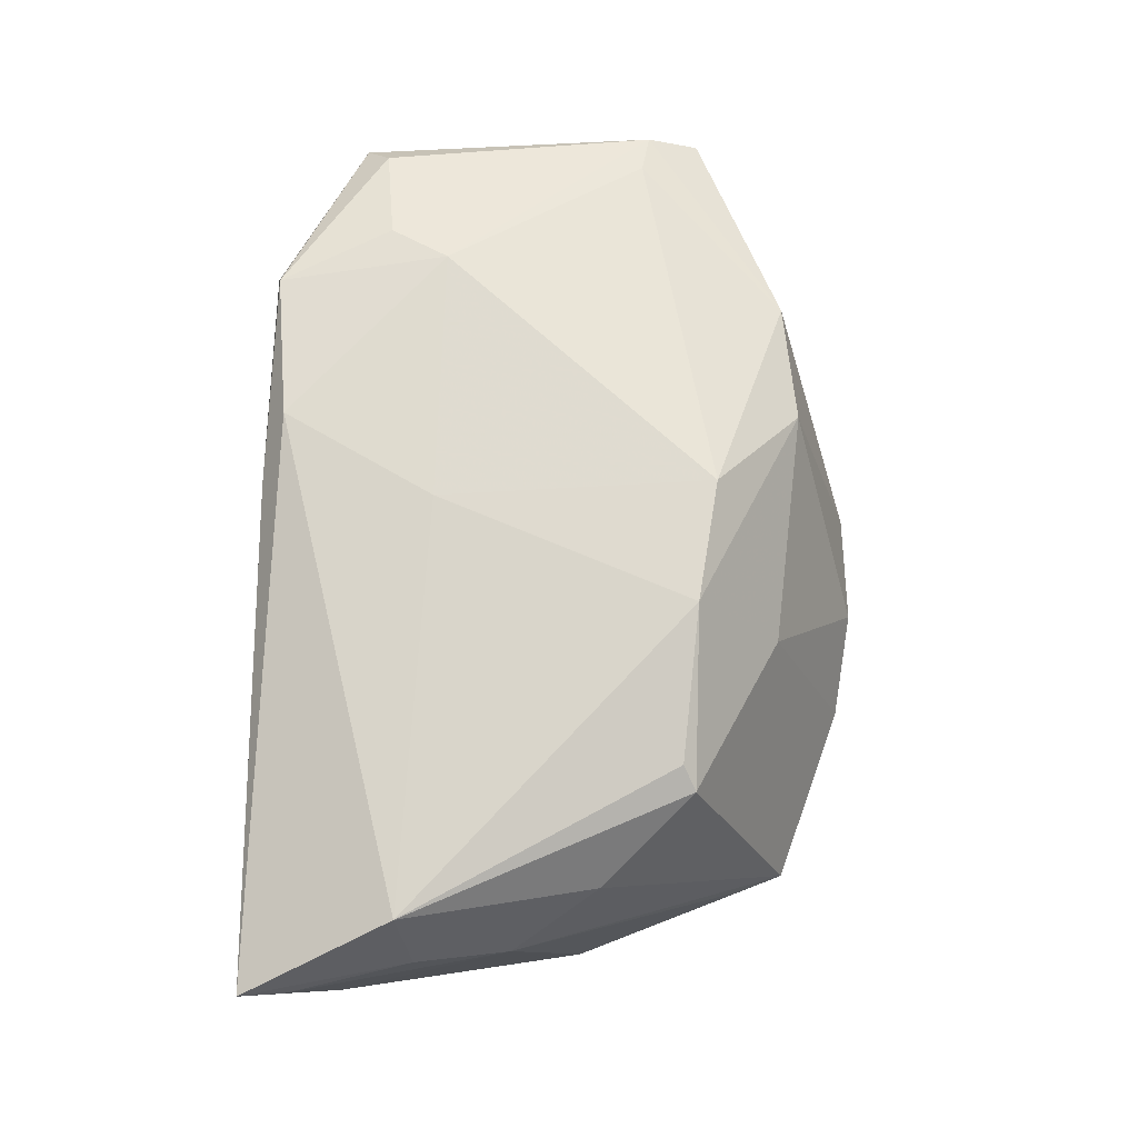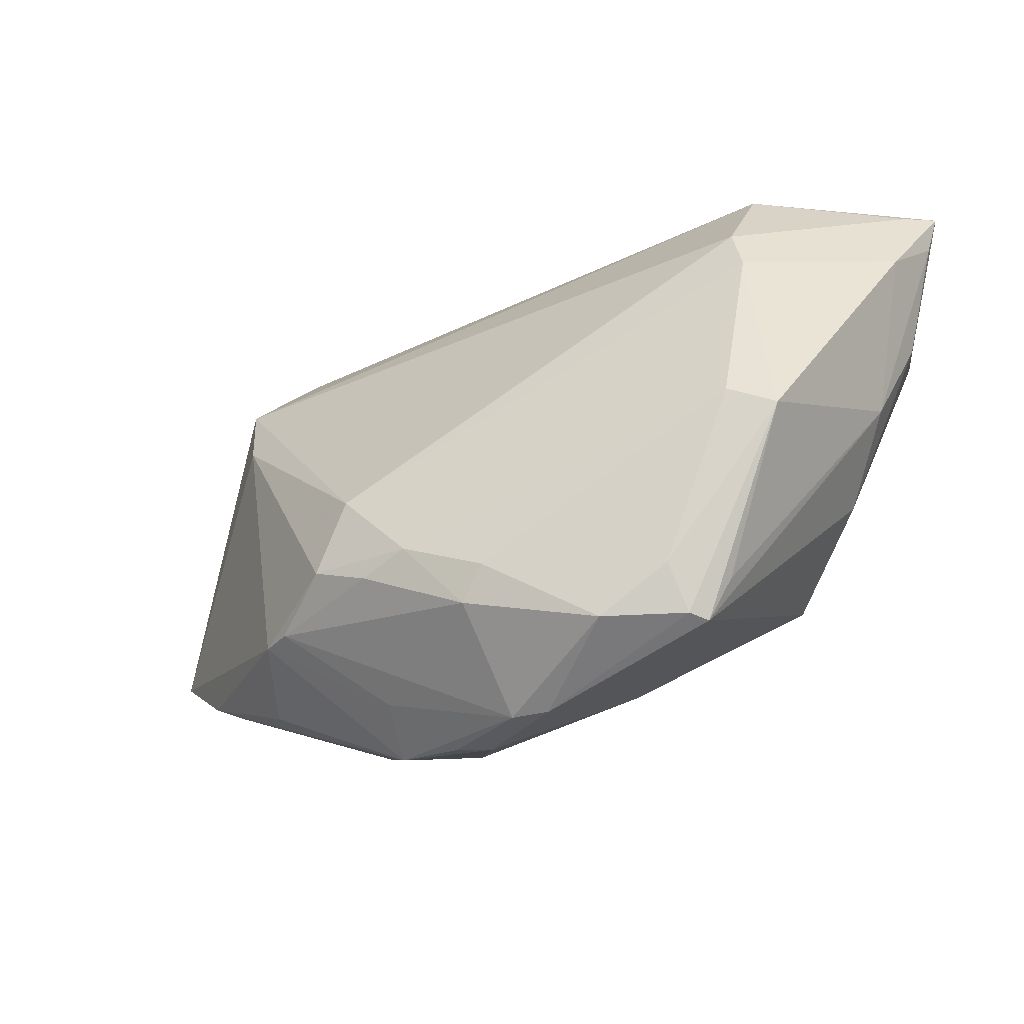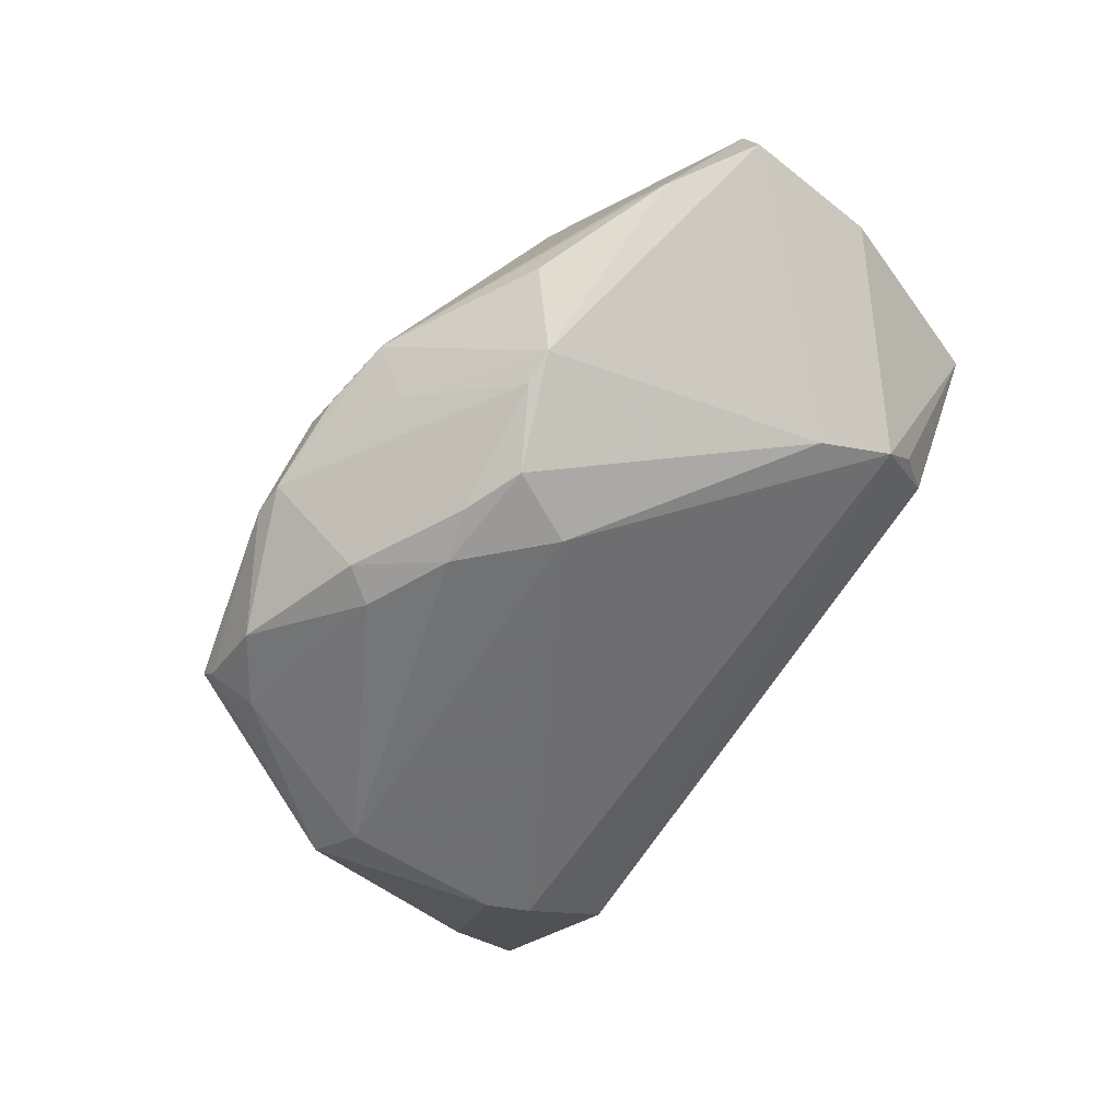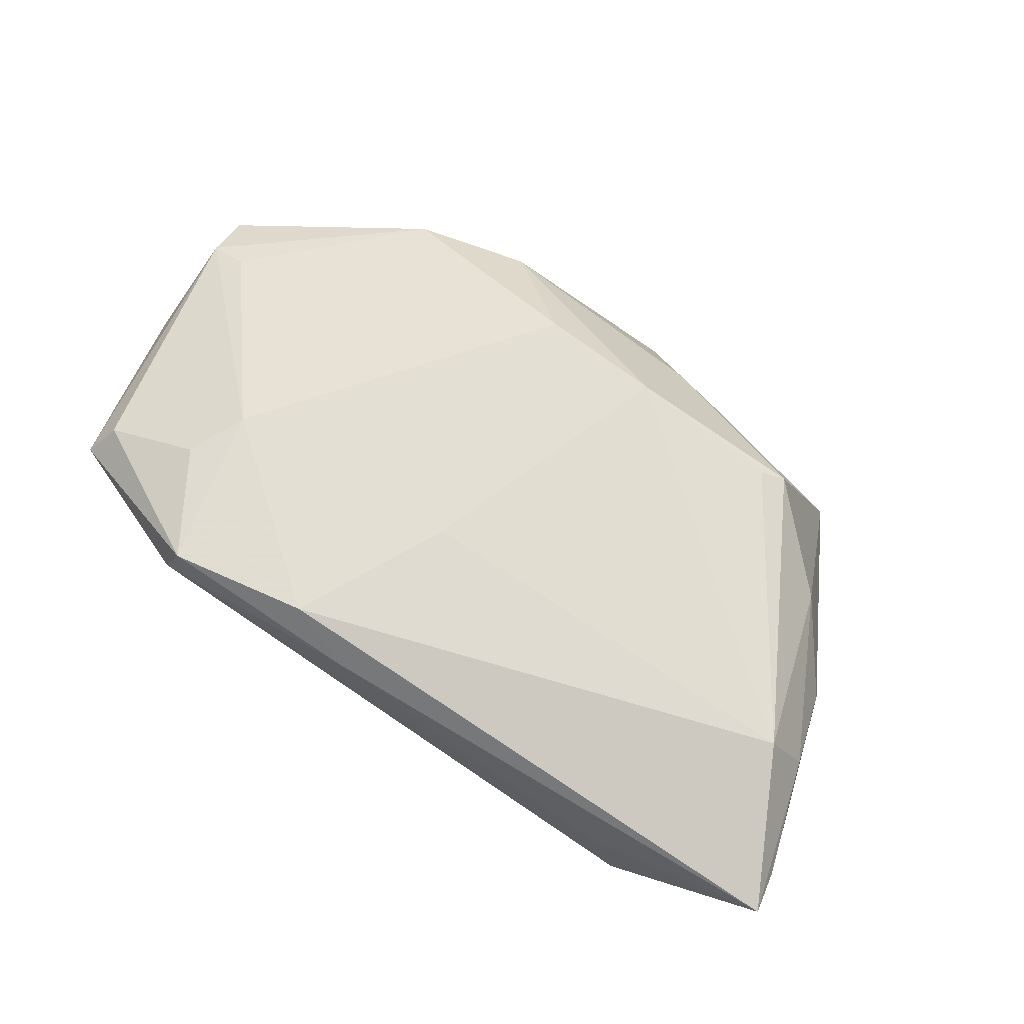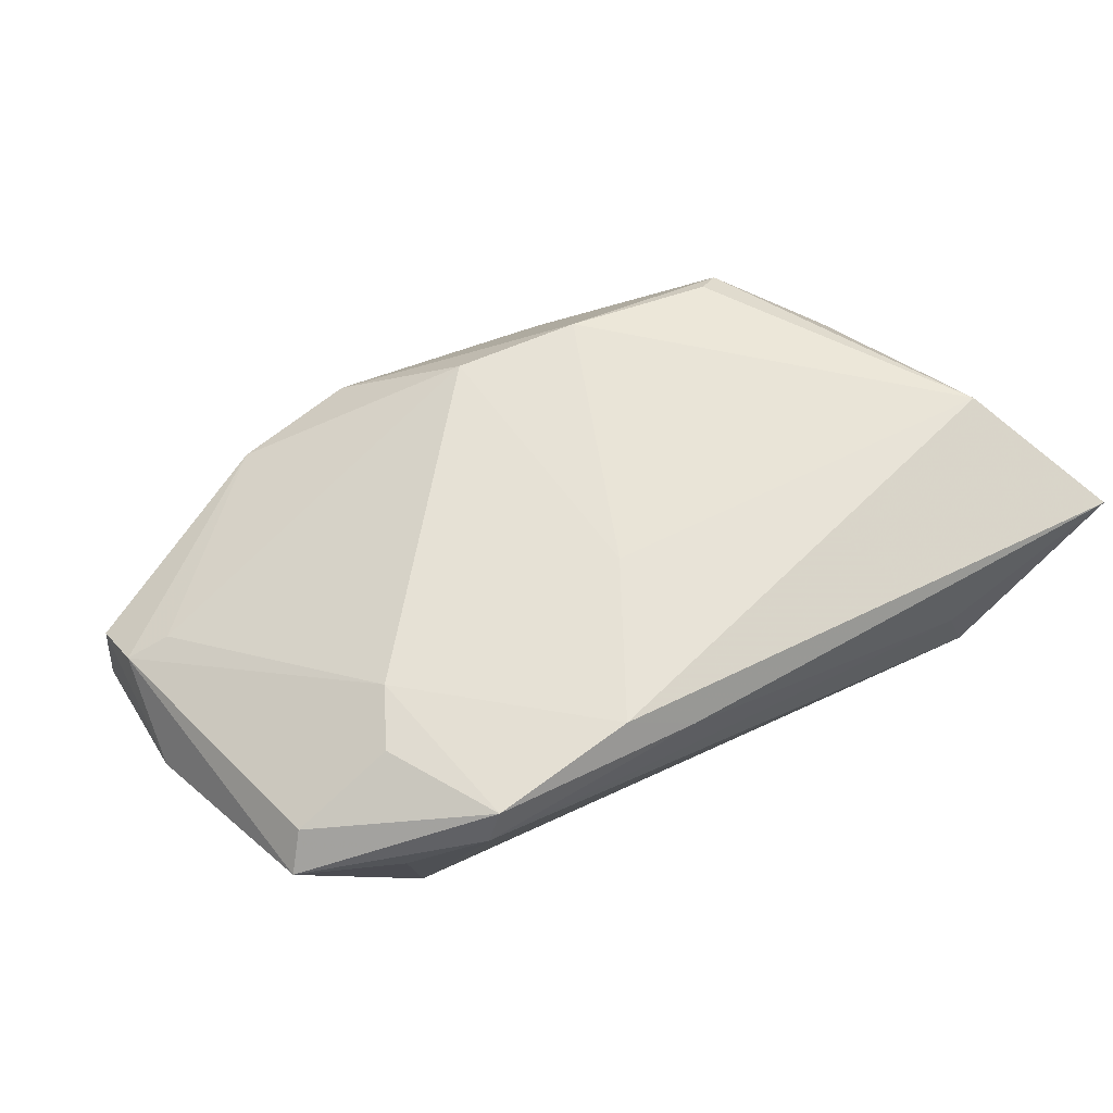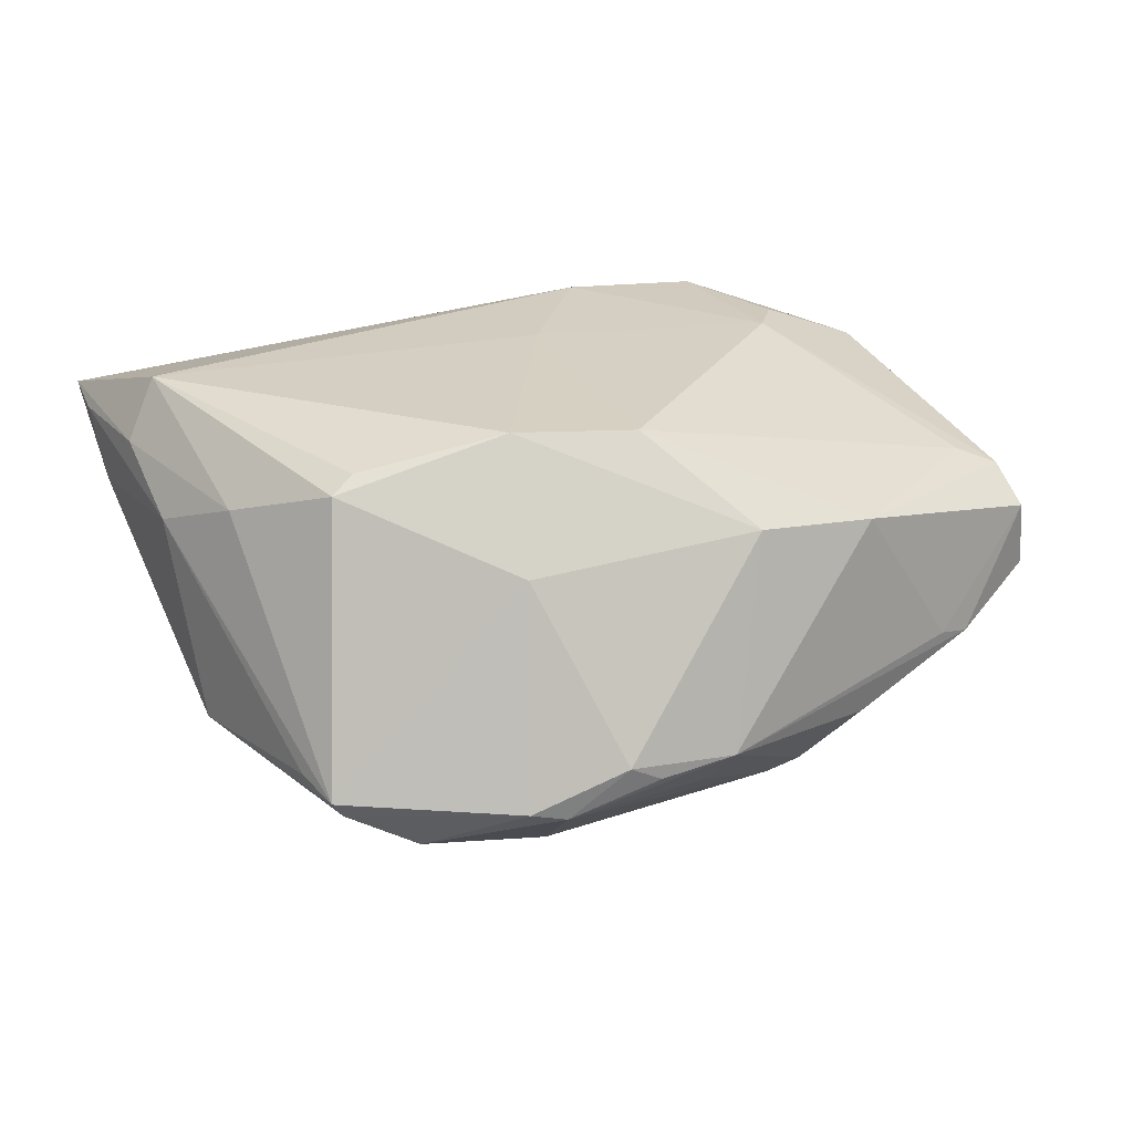
<metadata>
{"format":"obj","ext":"obj","renderer":"f3d","projection":"perspective","resolution":1024,"background":"white","views":[{"elev":73.1,"azim":-88.1,"up":"+Z"},{"elev":-25.1,"azim":-145.5,"up":"+Y"},{"elev":-71.8,"azim":51.7,"up":"+Z"},{"elev":67.8,"azim":-148.4,"up":"+Z"},{"elev":62.0,"azim":150.0,"up":"+Z"},{"elev":25.9,"azim":-16.1,"up":"+Z"}]}
</metadata>
<code>
v -0.02529 -0.02979 -0.02319
v -0.04058 -0.002771 -0.01855
v -0.05123 0.01347 0.01325
v -0.05367 0.02218 0.004828
v 0.0347 0.01027 -0.01745
v 0.01581 -0.02951 0.01172
v 0.03587 0.0275 -0.003459
v 0.000973 0.01339 0.02195
v -0.03419 0.03392 0.006285
v 0.05627 0.001356 0.002049
v -0.009587 -0.03741 -0.01794
v 0.02992 -0.02876 -0.01465
v -0.03309 -0.02396 -0.02075
v 0.001352 -0.0382 -0.01391
v 0.04623 -0.02257 -0.00898
v -0.009067 -0.0258 -0.02756
v -0.01071 -0.01734 0.02195
v -0.02887 -0.01607 0.01847
v -0.03158 -0.01764 0.01666
v 0.05649 -0.01607 -0.003827
v 0.05466 -0.01068 0.007841
v -0.03411 -0.02961 -0.01794
v 0.03032 -0.02748 0.01042
v -0.03787 -0.02497 -0.01441
v 0.05544 -0.01686 0.004434
v 0.04224 -0.02433 -0.007931
v -0.0405 0.01797 -0.01222
v -0.04761 0.01535 0.02068
v -0.04611 -0.005164 -0.0163
v 0.004094 -0.01926 0.02139
v -0.00123 -0.01738 -0.02906
v 0.004832 -0.01981 -0.02906
v 0.03162 0.01332 0.02051
v -0.03836 0.0232 -0.01084
v 0.008682 -0.008357 -0.02824
v 0.008483 -0.03233 -0.01862
v 0.03517 0.0202 0.01979
v -0.002405 -0.03836 -0.01193
v 0.003132 0.0338 0.01758
v -0.03689 0.03392 -0.001309
v 0.03859 0.02259 -0.008268
v 0.02451 -0.02298 -0.02362
v -0.04203 -0.007158 0.0117
v -0.0489 0.002813 0.007092
v 0.04951 -0.009855 0.009966
v 0.01238 -0.01735 -0.02906
v -0.05504 0.0275 0.01291
v 0.03831 0.02978 0.01063
v -0.01399 -0.03719 -0.01681
v 0.03831 0.01887 -0.01331
v 0.02045 -0.02261 -0.02517
v -0.03551 -0.03018 -0.0158
v 0.02795 0.03317 0.02023
v -0.01138 -0.02753 0.008055
v -0.01176 -0.02145 -0.02773
v 0.02981 0.03392 0.01608
v -0.05295 0.03214 0.0109
v 0.05001 0.0247 0.0109
v -0.05579 0.03276 0.01451
v 0.04737 0.02173 0.01475
v 0.01058 -0.0375 -0.01265
v 0.01069 0.03135 0.02157
f 23 6 61
f 50 34 40
f 35 34 50
f 21 23 25
f 15 20 25
f 50 40 7
f 10 20 50
f 50 58 10
f 10 25 20
f 10 58 21
f 21 25 10
f 62 33 53
f 59 28 62
f 45 23 21
f 21 33 45
f 17 6 30
f 30 6 23
f 23 45 30
f 30 45 33
f 60 58 53
f 21 58 60
f 60 33 21
f 26 61 15
f 23 61 26
f 15 25 26
f 26 25 23
f 42 20 15
f 27 35 2
f 34 35 27
f 29 27 2
f 4 27 29
f 59 62 39
f 39 62 53
f 59 40 57
f 57 40 34
f 34 27 57
f 57 4 59
f 57 27 4
f 5 35 50
f 46 35 5
f 5 42 46
f 50 20 5
f 20 42 5
f 22 1 49
f 17 28 18
f 18 19 17
f 28 19 18
f 43 19 28
f 41 58 50
f 50 7 41
f 41 7 58
f 53 58 56
f 56 7 40
f 56 39 53
f 8 28 17
f 8 62 28
f 17 30 8
f 33 62 8
f 8 30 33
f 53 33 37
f 37 60 53
f 33 60 37
f 15 61 12
f 12 42 15
f 61 42 12
f 36 42 61
f 13 1 22
f 22 29 13
f 13 29 2
f 2 55 13
f 13 55 1
f 9 40 59
f 59 39 9
f 9 56 40
f 39 56 9
f 14 61 38
f 38 61 6
f 52 29 22
f 19 43 52
f 22 49 52
f 4 29 44
f 44 52 43
f 31 35 46
f 2 35 31
f 31 55 2
f 1 55 16
f 55 31 16
f 58 7 48
f 48 56 58
f 7 56 48
f 54 38 6
f 54 6 17
f 17 19 54
f 49 38 54
f 19 52 54
f 54 52 49
f 59 4 47
f 4 44 47
f 29 52 24
f 24 44 29
f 52 44 24
f 32 31 46
f 32 16 31
f 42 36 51
f 16 32 51
f 46 42 51
f 51 32 46
f 11 49 1
f 1 16 11
f 14 38 11
f 11 38 49
f 11 61 14
f 11 36 61
f 11 51 36
f 16 51 11
f 3 47 44
f 3 43 28
f 3 44 43
f 3 28 59
f 59 47 3

</code>
